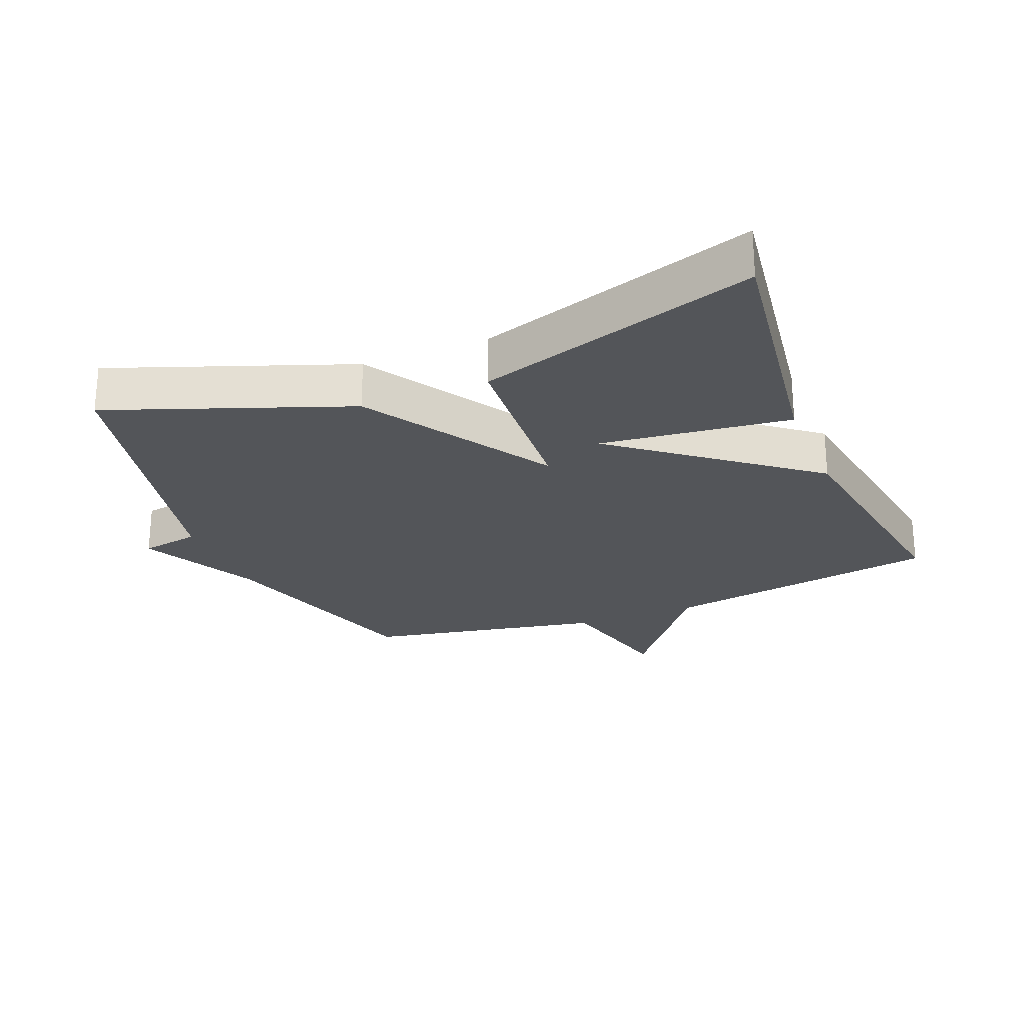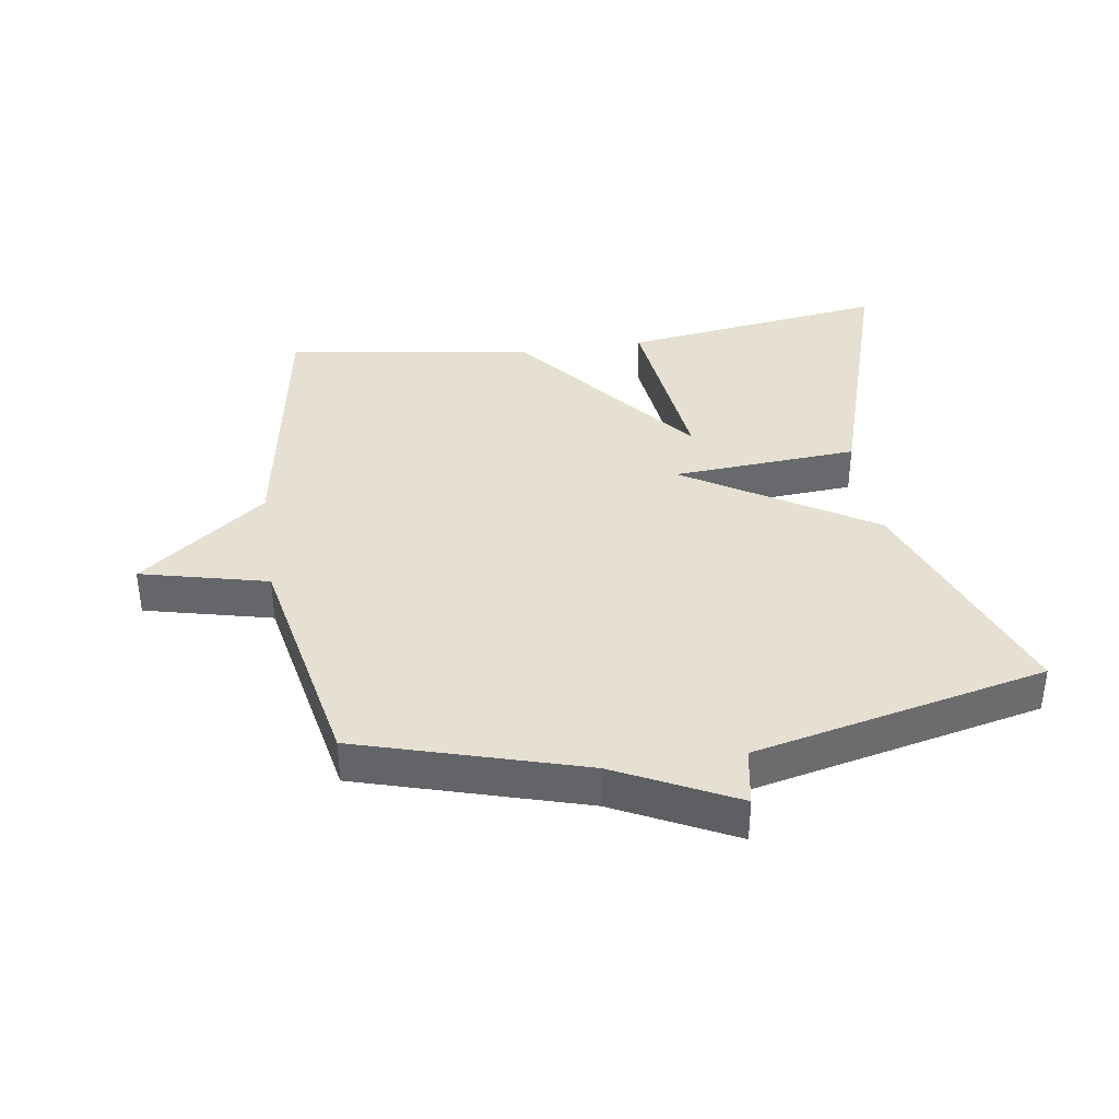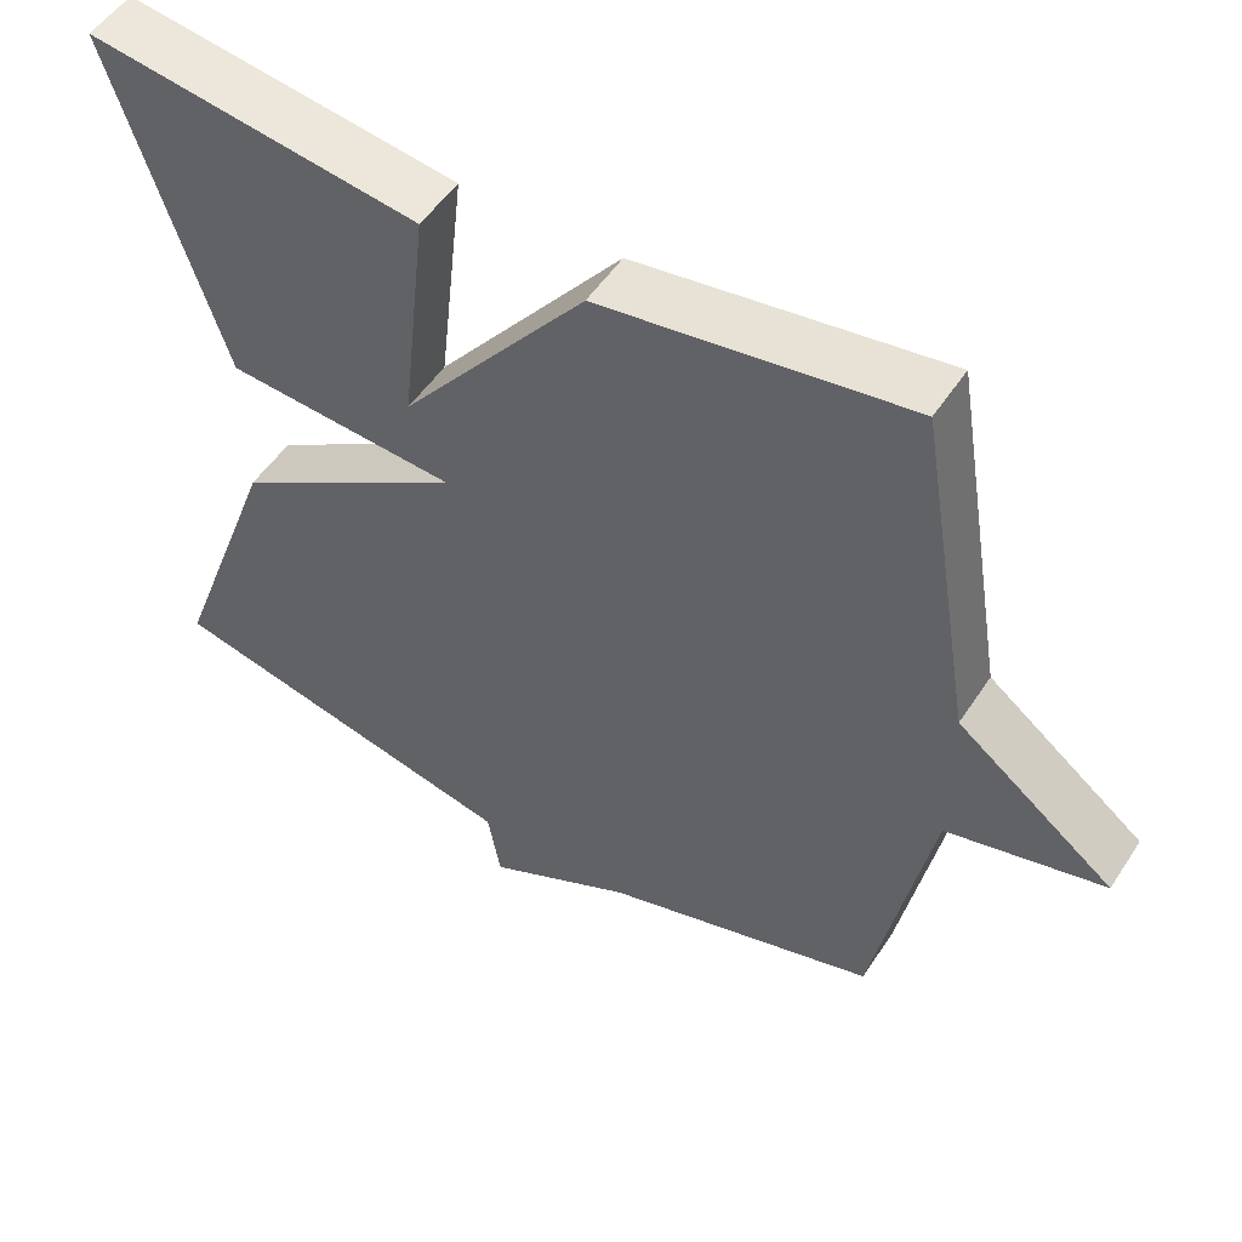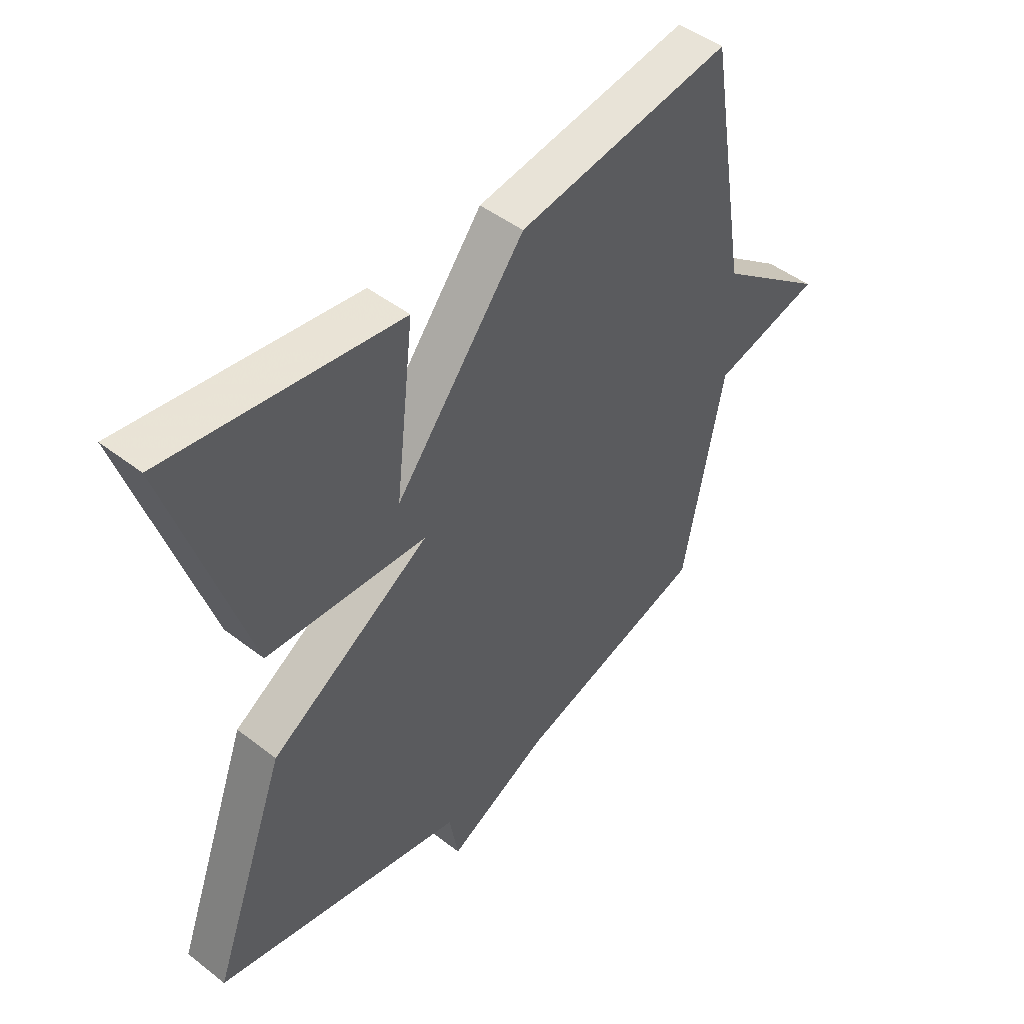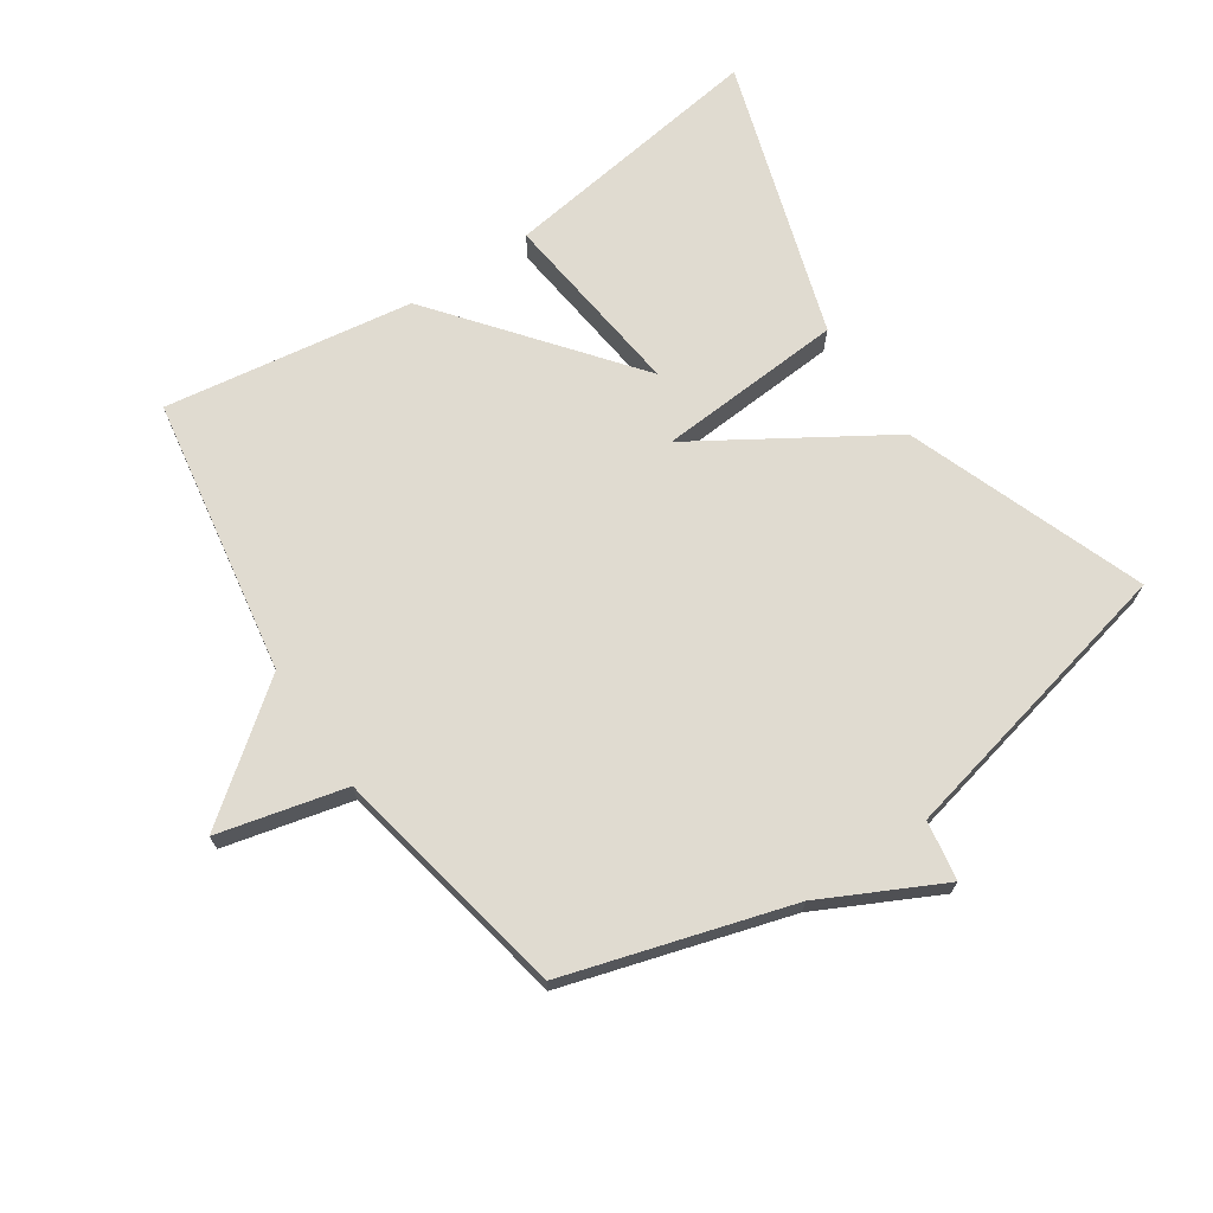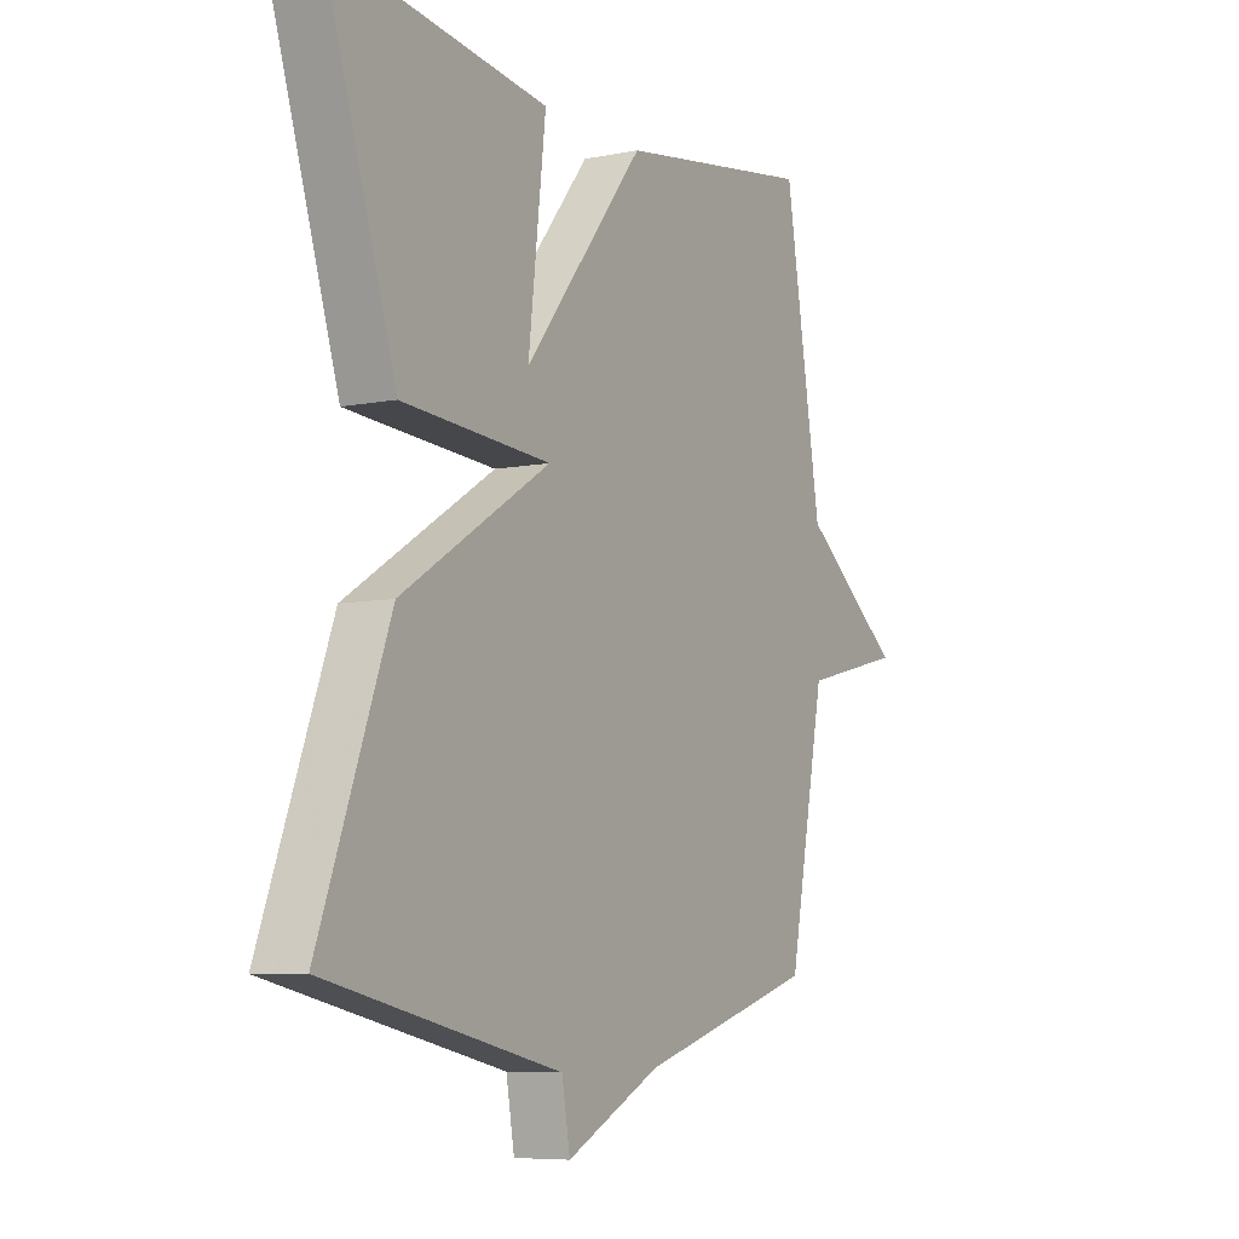
<metadata>
{"format":"obj","ext":"obj","renderer":"f3d","projection":"perspective","resolution":1024,"background":"white","views":[{"elev":-24.5,"azim":-67.9,"up":"+Y"},{"elev":37.6,"azim":171.4,"up":"+Y"},{"elev":52.0,"azim":32.4,"up":"+Z"},{"elev":47.0,"azim":-48.8,"up":"+Z"},{"elev":70.0,"azim":146.1,"up":"+Y"},{"elev":-7.0,"azim":-59.7,"up":"+Z"}]}
</metadata>
<code>
v 0.5 0.07 -0.5
v 0.154 0.07 -0.603
v -0.03 0.07 -0.695
v -0.046 0.07 -0.603
v -0.5 0.07 -0.5
v -0.364 0.07 -0.132
v -0.075 0.07 0.048
v -0.364 0.07 0.068
v -0.5 0.07 0.5
v -0.085 0.07 0.442
v -0.119 0.07 0.147
v 0.115 0.07 0.442
v 0.5 0.07 0.5
v 0.572 0.07 0.069
v 0.769 0.07 -0.083
v 0.572 0.07 -0.131
v 0.5 0 -0.5
v 0.154 0 -0.603
v -0.03 0 -0.695
v -0.046 0 -0.603
v -0.5 0 -0.5
v -0.364 0 -0.132
v -0.075 0 0.048
v -0.364 0 0.068
v -0.5 0 0.5
v -0.085 0 0.442
v -0.119 0 0.147
v 0.115 0 0.442
v 0.5 0 0.5
v 0.572 0 0.069
v 0.769 0 -0.083
v 0.572 0 -0.131
f 14 15 16
f 14 16 1
f 13 14 1
f 12 13 1
f 11 12 1
f 8 9 10 11
f 7 8 11
f 7 11 1
f 7 1 2
f 6 7 2
f 5 6 2
f 4 5 2
f 2 3 4
f 32 31 30
f 17 32 30
f 17 30 29
f 17 29 28
f 17 28 27
f 27 26 25 24
f 27 24 23
f 17 27 23
f 18 17 23
f 18 23 22
f 18 22 21
f 18 21 20
f 20 19 18
f 1 17 18 2
f 2 18 19 3
f 3 19 20 4
f 4 20 21 5
f 5 21 22 6
f 6 22 23 7
f 7 23 24 8
f 8 24 25 9
f 9 25 26 10
f 10 26 27 11
f 11 27 28 12
f 12 28 29 13
f 13 29 30 14
f 14 30 31 15
f 15 31 32 16
f 16 32 17 1

</code>
